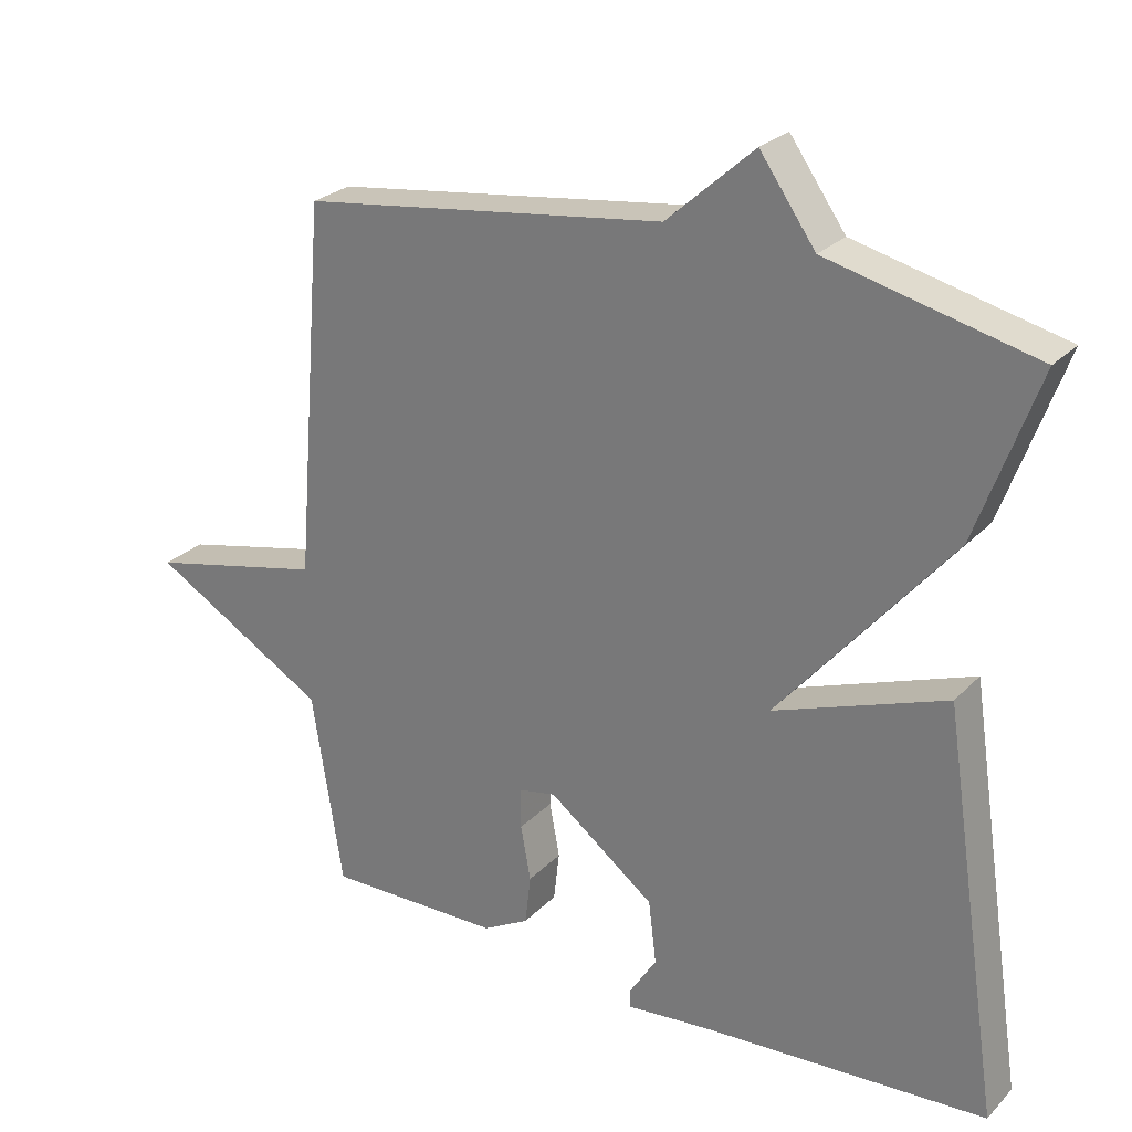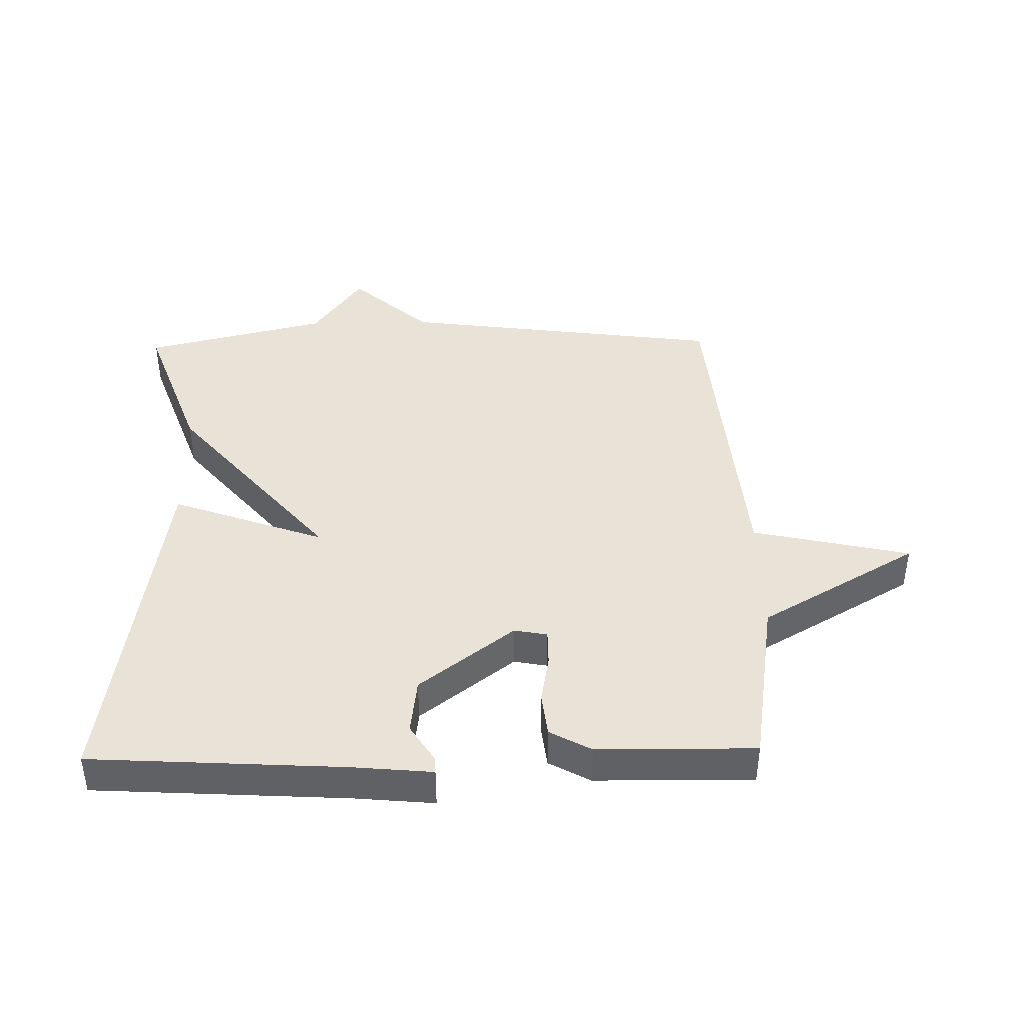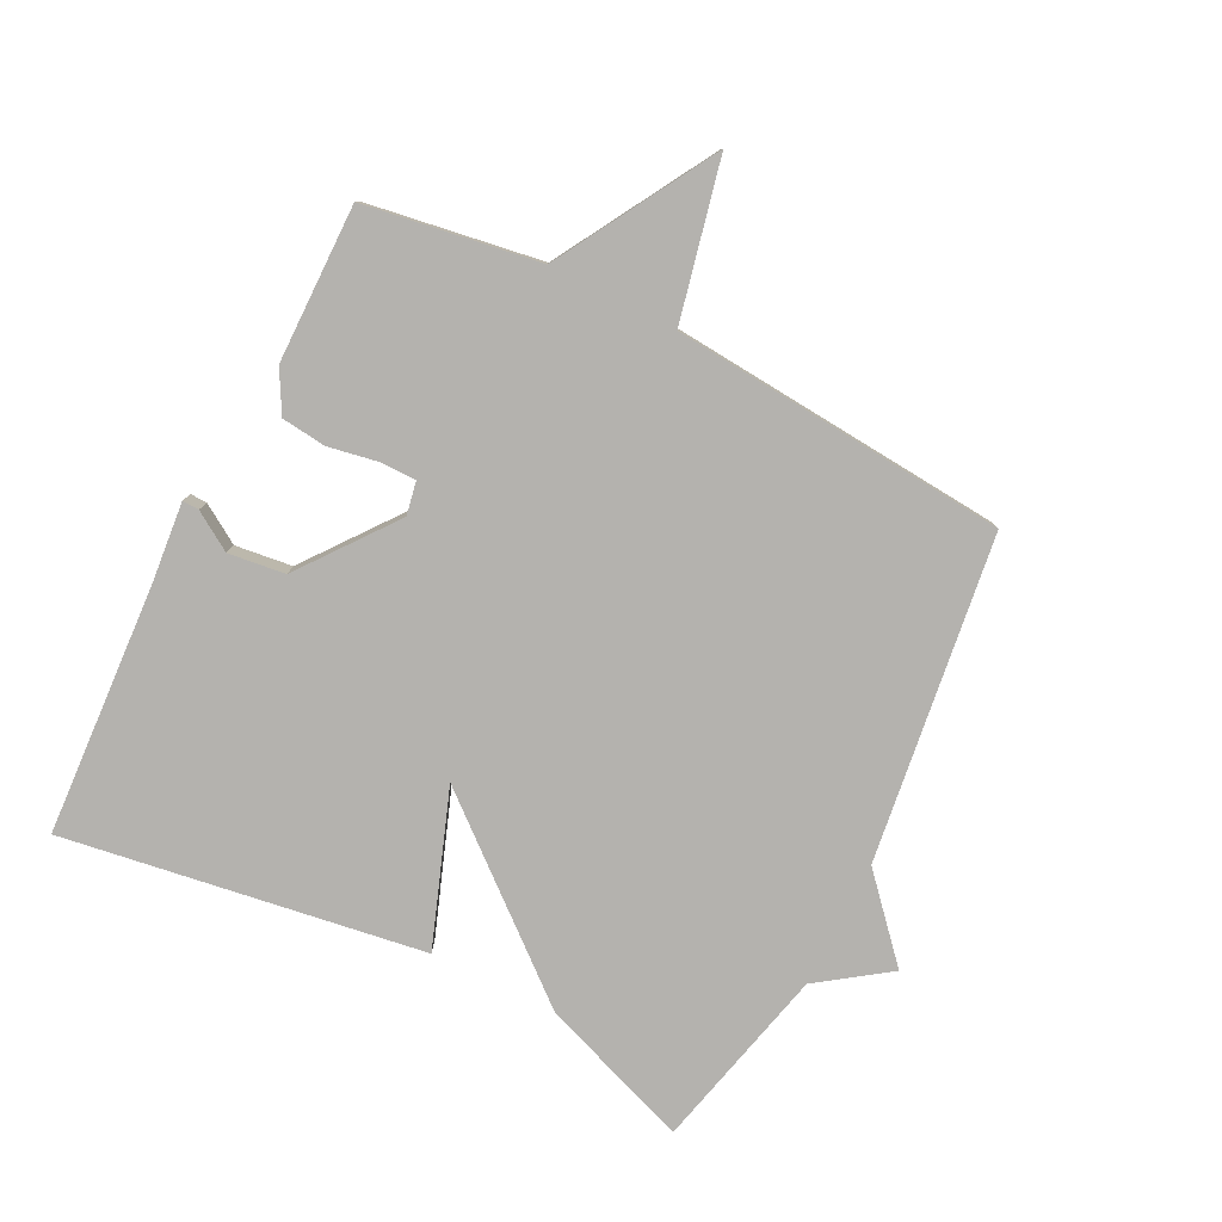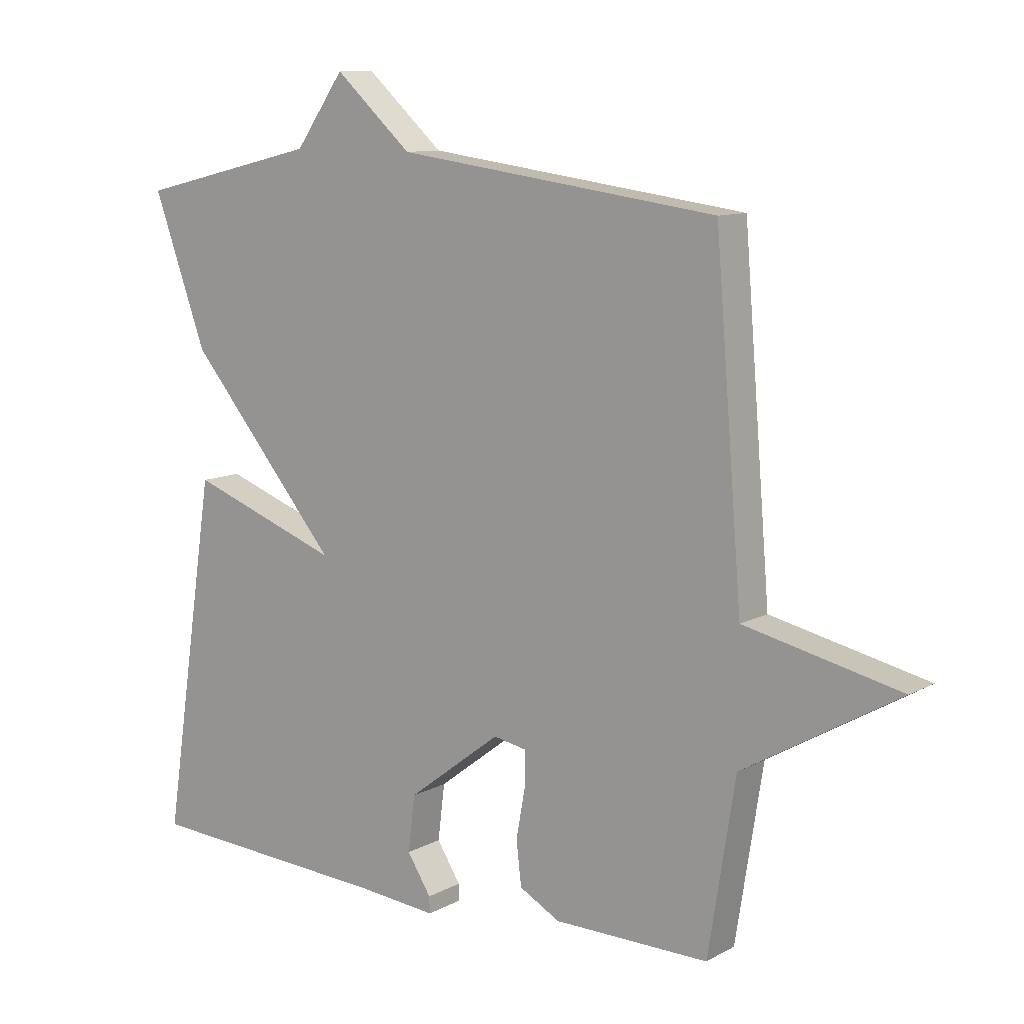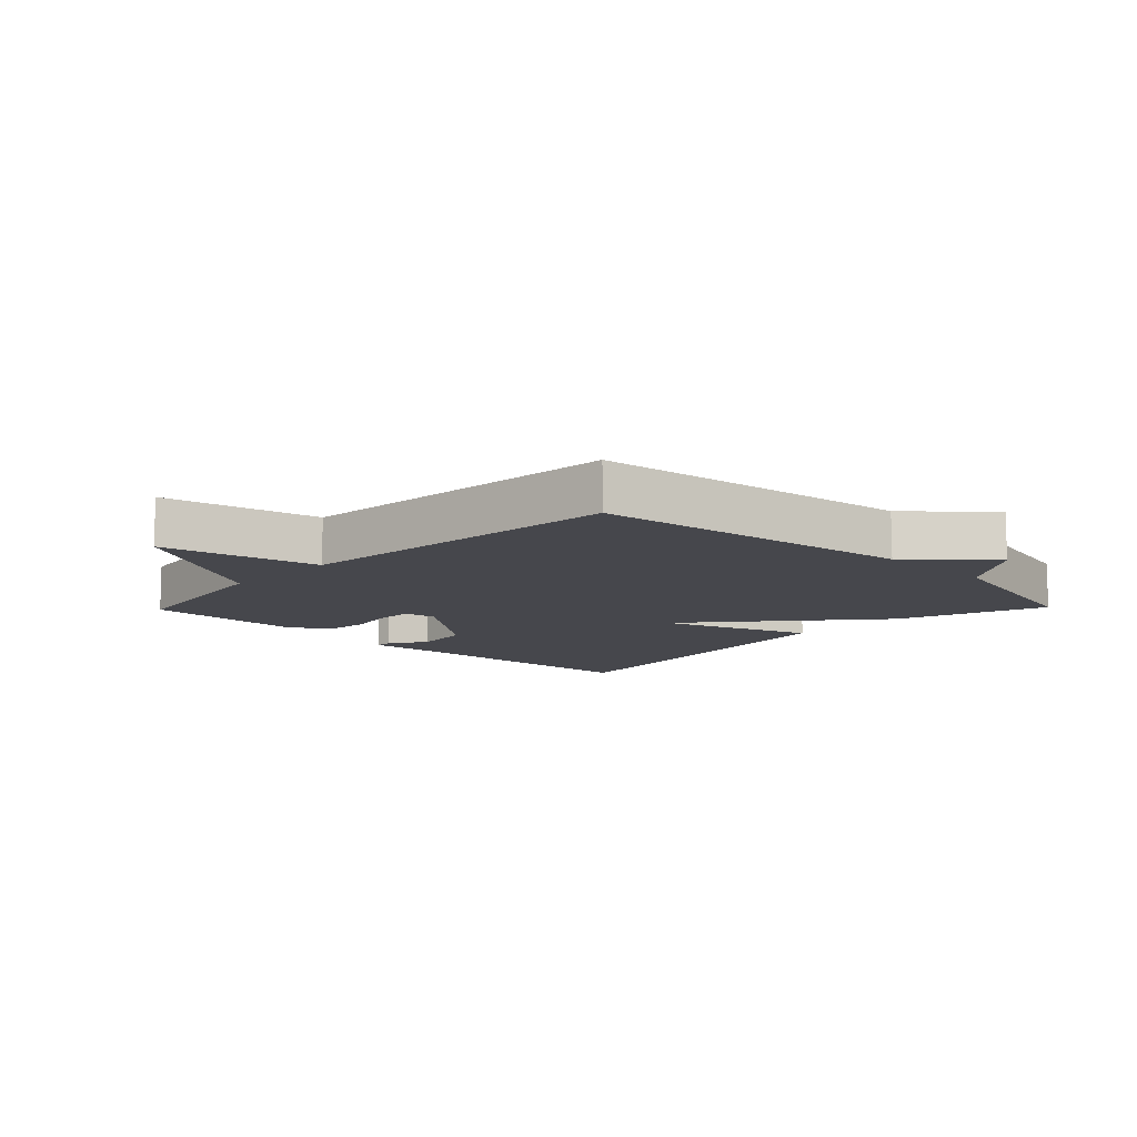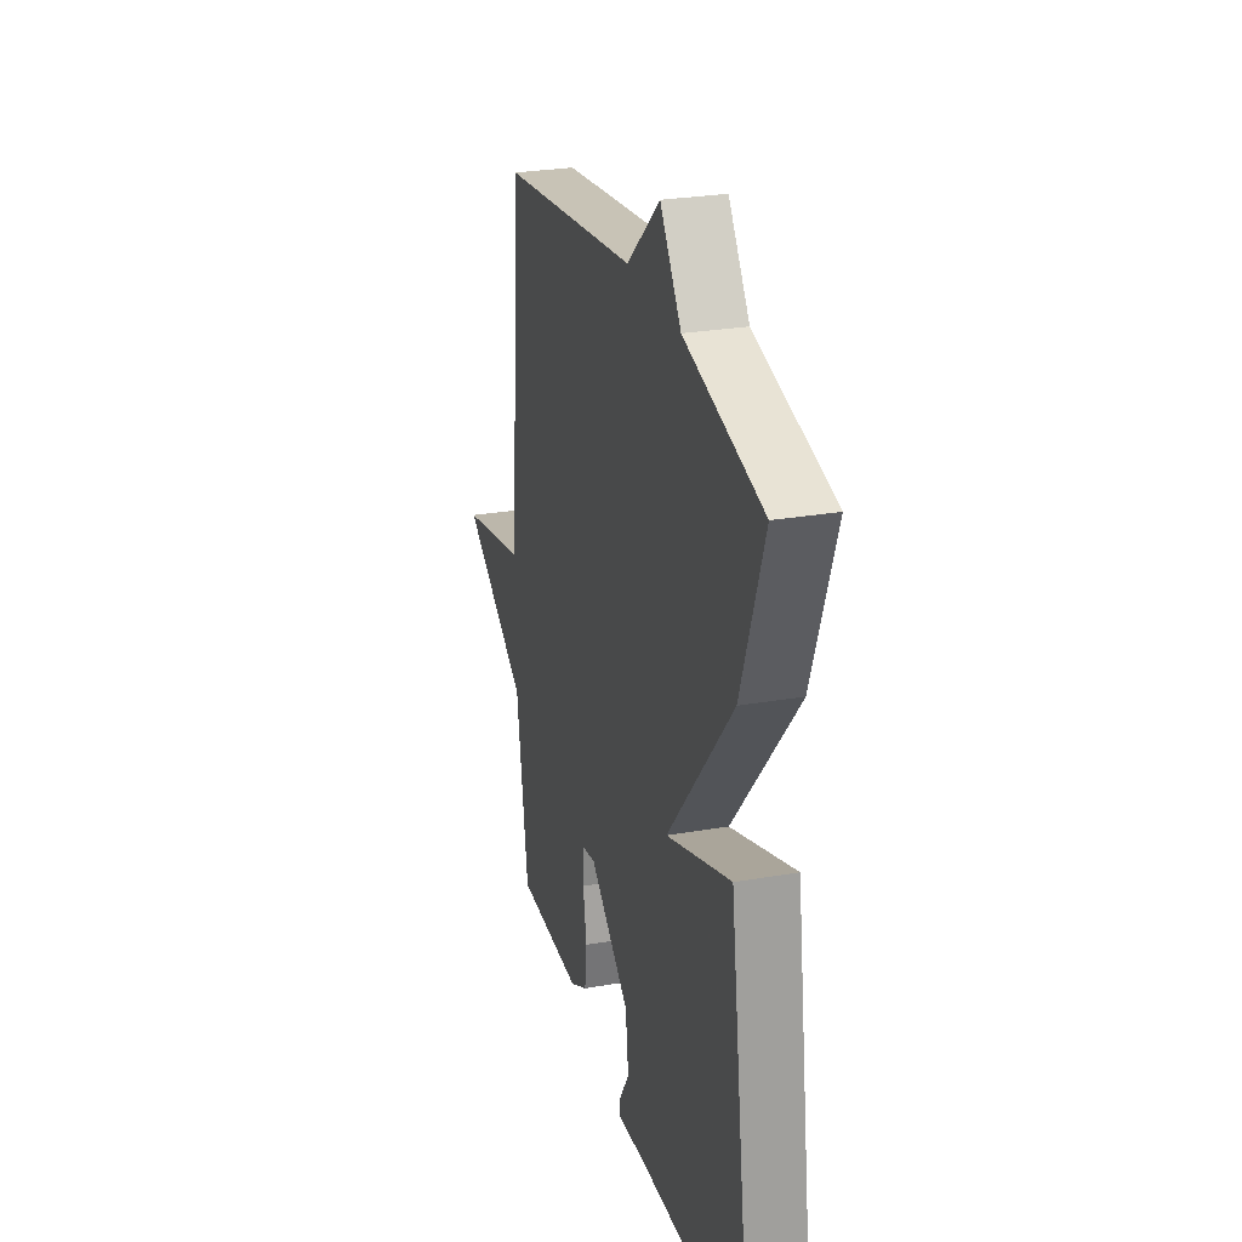
<metadata>
{"format":"obj","ext":"obj","renderer":"f3d","projection":"perspective","resolution":1024,"background":"white","views":[{"elev":26.2,"azim":33.3,"up":"+Z"},{"elev":41.7,"azim":178.8,"up":"+Y"},{"elev":-79.7,"azim":-116.8,"up":"+Y"},{"elev":10.5,"azim":-143.0,"up":"+Z"},{"elev":-11.0,"azim":-44.1,"up":"+Y"},{"elev":27.3,"azim":75.0,"up":"+Z"}]}
</metadata>
<code>
v 0.5 0.07 -0.5
v 0.105 0.07 -0.524
v -0.021 0.07 -0.536
v -0.02 0.07 -0.51
v 0.018 0.07 -0.45
v 0.007 0.07 -0.361
v -0.142 0.07 -0.247
v -0.194 0.07 -0.257
v -0.194 0.07 -0.314
v -0.18 0.07 -0.391
v -0.188 0.07 -0.461
v -0.253 0.07 -0.497
v -0.5 0.07 -0.5
v -0.543 0.07 -0.227
v -0.791 0.07 -0.083
v -0.543 0.07 -0.027
v -0.5 0.07 0.5
v 0.011 0.07 0.569
v 0.133 0.07 0.679
v 0.211 0.07 0.569
v 0.5 0.07 0.5
v 0.415 0.07 0.264
v 0.174 0.07 -0.024
v 0.415 0.07 0.064
v 0.5 0 -0.5
v 0.105 0 -0.524
v -0.021 0 -0.536
v -0.02 0 -0.51
v 0.018 0 -0.45
v 0.007 0 -0.361
v -0.142 0 -0.247
v -0.194 0 -0.257
v -0.194 0 -0.314
v -0.18 0 -0.391
v -0.188 0 -0.461
v -0.253 0 -0.497
v -0.5 0 -0.5
v -0.543 0 -0.227
v -0.791 0 -0.083
v -0.543 0 -0.027
v -0.5 0 0.5
v 0.011 0 0.569
v 0.133 0 0.679
v 0.211 0 0.569
v 0.5 0 0.5
v 0.415 0 0.264
v 0.174 0 -0.024
v 0.415 0 0.064
f 23 24 1 2
f 20 21 22 23
f 20 23 2
f 19 20 2
f 18 19 2
f 16 17 18
f 14 15 16
f 13 14 16
f 12 13 16
f 11 12 16
f 10 11 16
f 9 10 16
f 8 9 16
f 7 8 16 18
f 6 7 18
f 5 6 18 2
f 2 3 4 5
f 26 25 48 47
f 47 46 45 44
f 26 47 44
f 26 44 43
f 26 43 42
f 42 41 40
f 40 39 38
f 40 38 37
f 40 37 36
f 40 36 35
f 40 35 34
f 40 34 33
f 40 33 32
f 42 40 32 31
f 42 31 30
f 26 42 30 29
f 29 28 27 26
f 1 25 26 2
f 2 26 27 3
f 3 27 28 4
f 4 28 29 5
f 5 29 30 6
f 6 30 31 7
f 7 31 32 8
f 8 32 33 9
f 9 33 34 10
f 10 34 35 11
f 11 35 36 12
f 12 36 37 13
f 13 37 38 14
f 14 38 39 15
f 15 39 40 16
f 16 40 41 17
f 17 41 42 18
f 18 42 43 19
f 19 43 44 20
f 20 44 45 21
f 21 45 46 22
f 22 46 47 23
f 23 47 48 24
f 24 48 25 1

</code>
